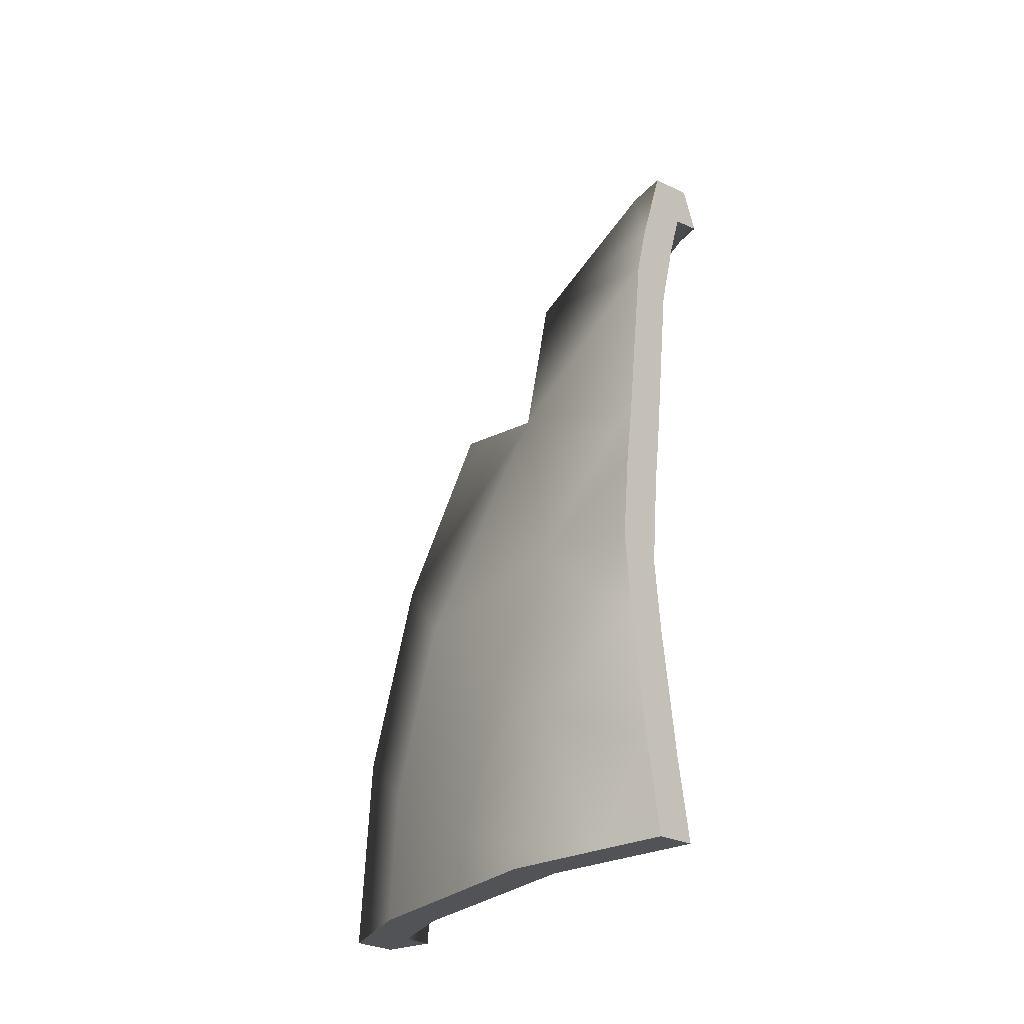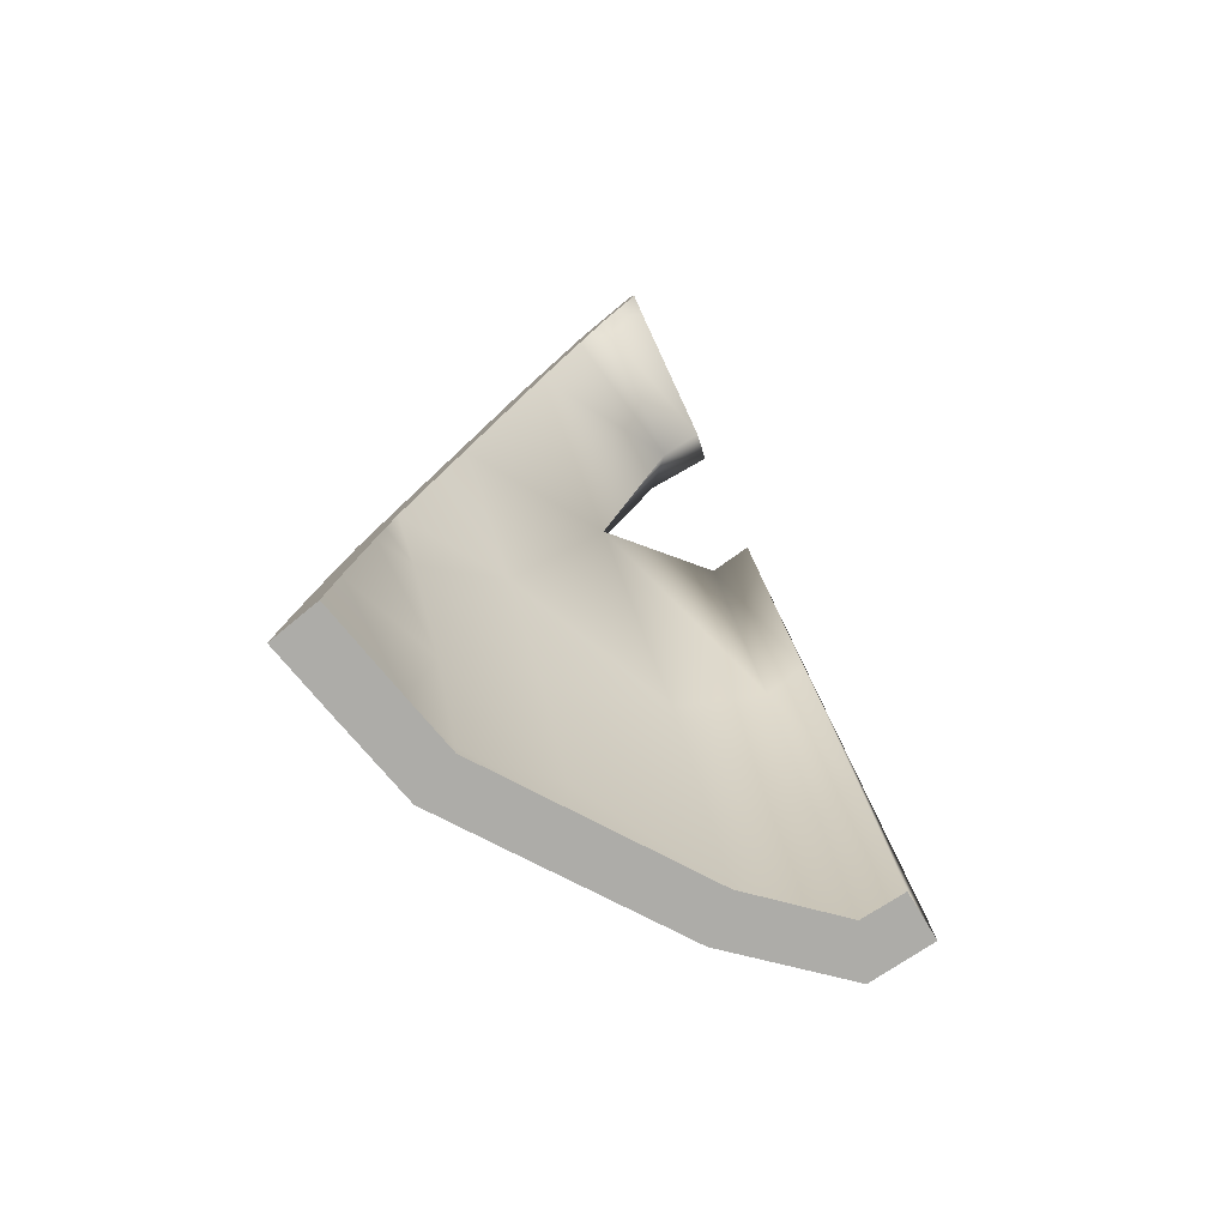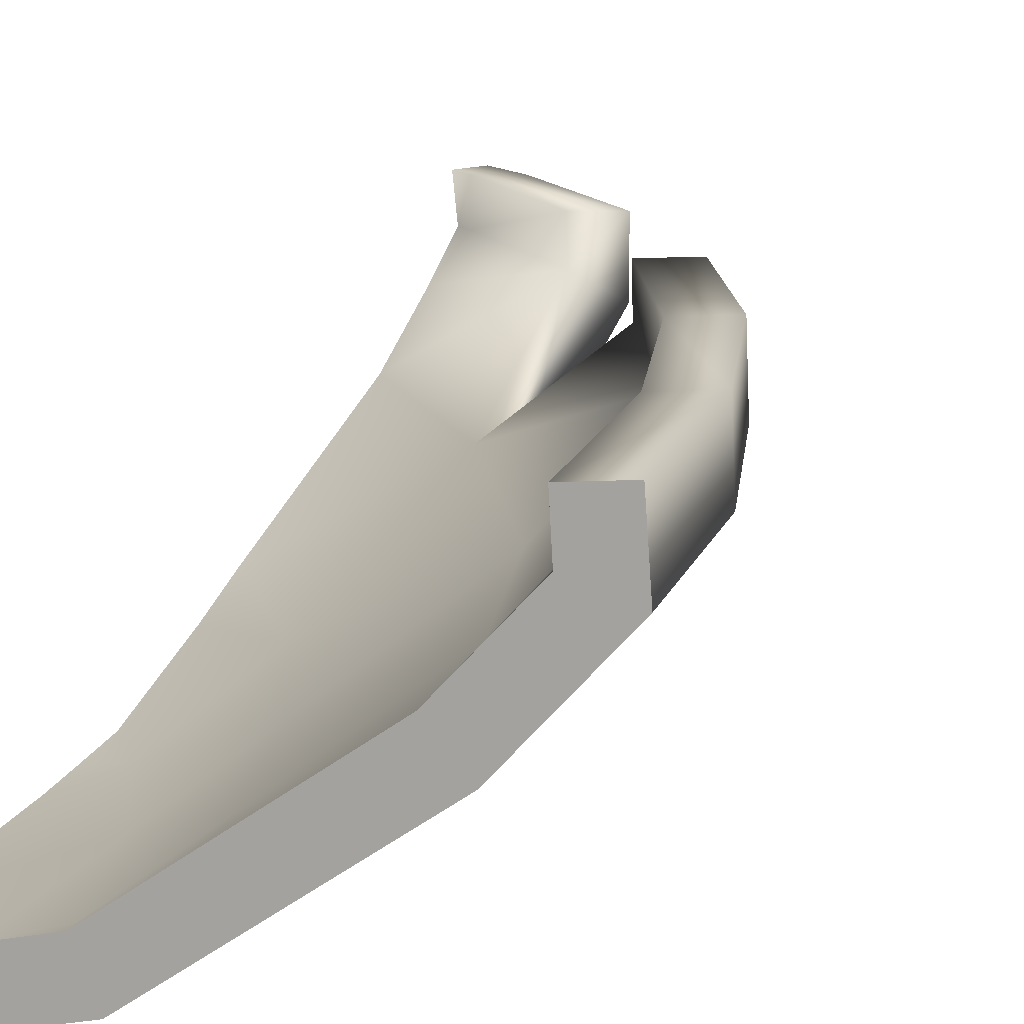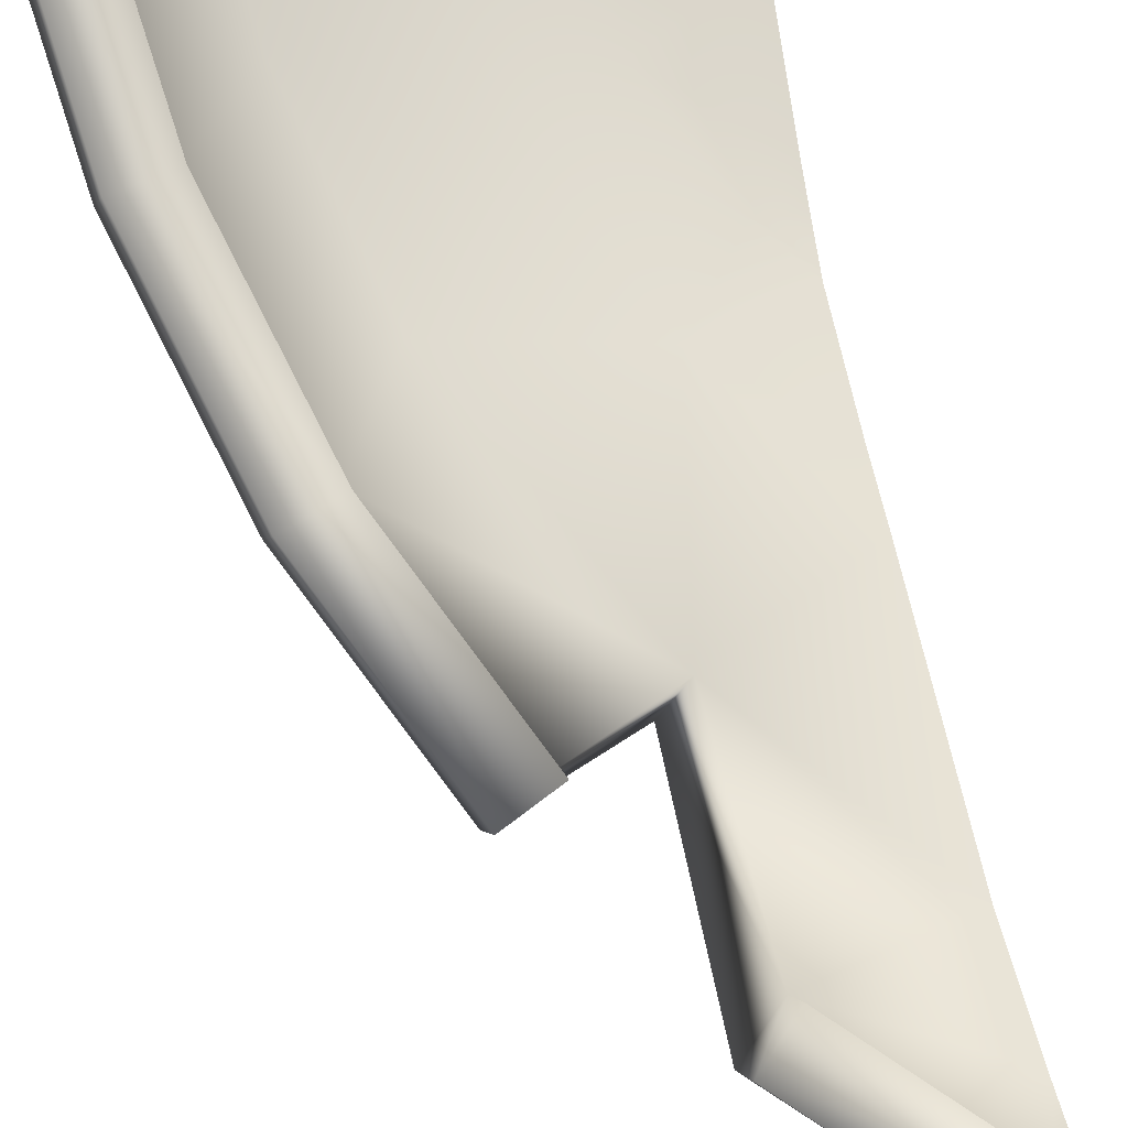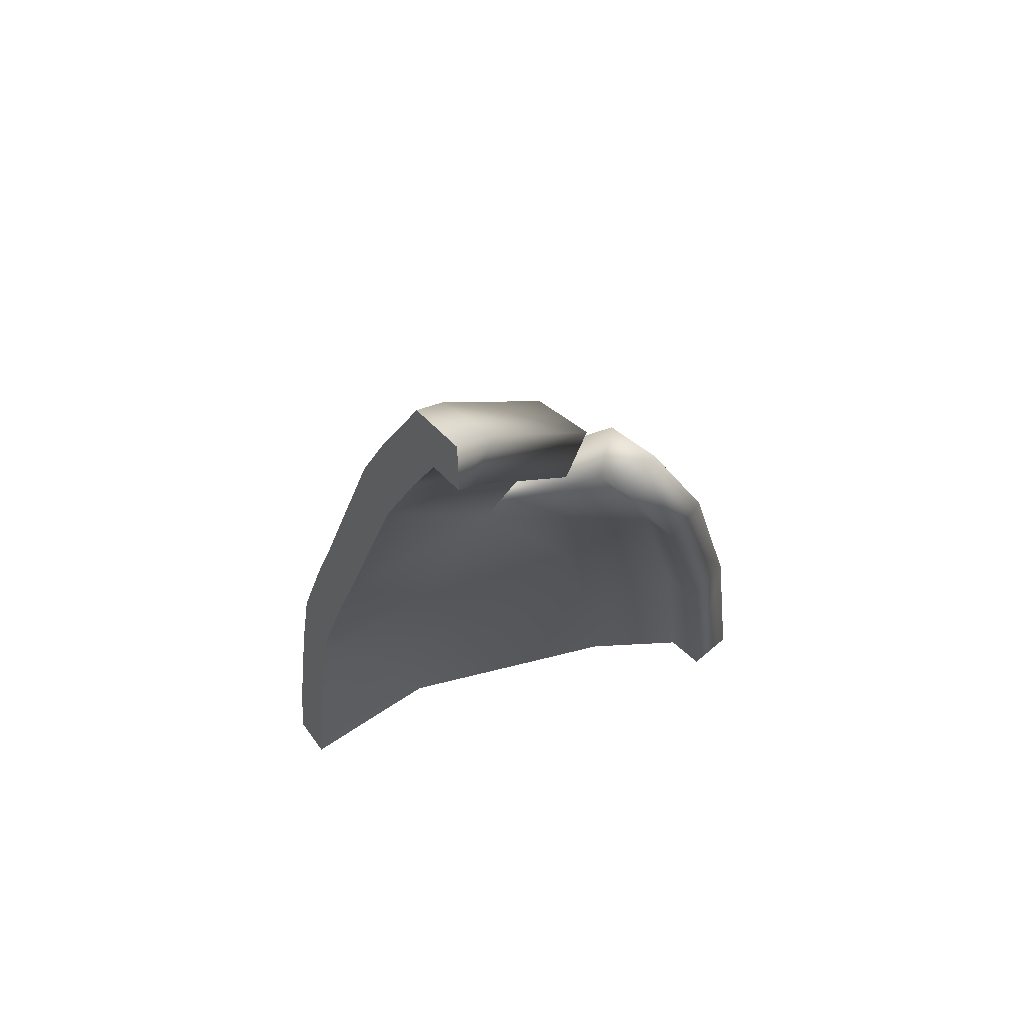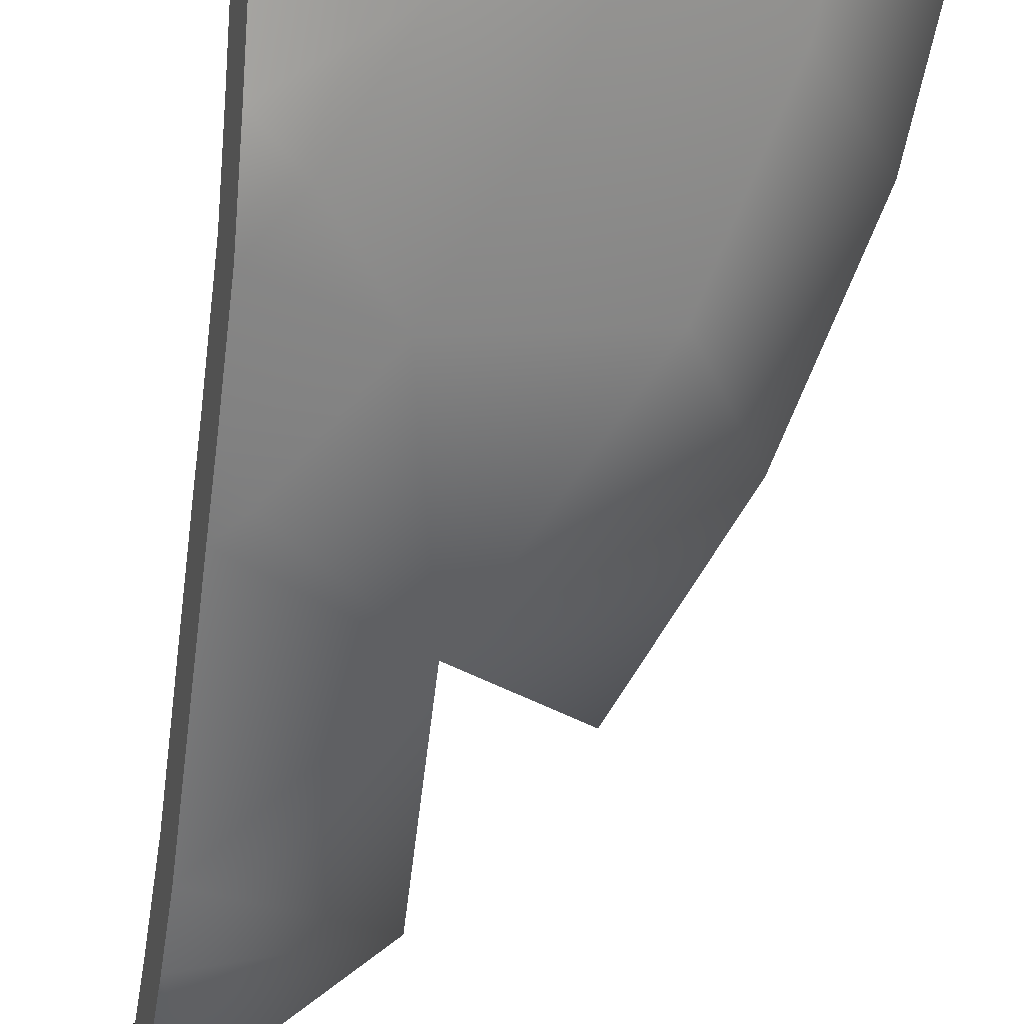
<metadata>
{"format":"obj","ext":"obj","renderer":"f3d","projection":"perspective","resolution":1024,"background":"white","views":[{"elev":-29.9,"azim":22.3,"up":"+Z"},{"elev":-72.4,"azim":113.2,"up":"+Z"},{"elev":19.0,"azim":-160.1,"up":"+Y"},{"elev":77.3,"azim":-13.2,"up":"+Y"},{"elev":59.8,"azim":130.5,"up":"+Z"},{"elev":-78.0,"azim":170.7,"up":"+Y"}]}
</metadata>
<code>
g GravekeeperMaskMesh.001_cell.003
v 0.3204 -0.3601 -0.2983
v 0.3519 -0.2548 -0.306
v 0.3402 -0.3732 -0.5088
v 0.3448 -0.247 -0.2231
v 0.3519 -0.2548 -0.306
v 0.3204 -0.3601 -0.2983
v 0.2208 -0.3427 -0.8154
v 0.3496 -0.3787 -0.6062
v 0.3721 -0.3837 -0.82
v 0.09928 -0.3108 -0.473
v 0.3402 -0.3732 -0.5088
v 0.3204 -0.3601 -0.2983
v 0.02074 -0.2888 -0.7648
v 0.01689 -0.2857 -0.8088
v -0.1764 -0.1402 -0.7889
v -0.1639 -0.1499 -0.6609
v -0.2045 -0.1189 -0.786
v -0.4384 0.05701 -0.7614
v 0.2181 -0.3307 -0.2105
v 0.303 -0.3401 -0.09227
v -0.4139 0.03535 -0.4661
v -0.6292 0.2809 -0.7292
v -0.07417 -0.1765 -0.3215
v 0.06298 -0.201 -0.01519
v 0.2949 -0.2746 0.1494
v -0.5917 0.2474 -0.2819
v -0.6111 0.4239 -0.7074
v -0.3129 0.003772 -0.05704
v 0.2375 -0.222 0.2508
v 0.2913 -0.2264 0.3061
v -0.04535 -0.03979 0.461
v 0.276 -0.07342 0.8379
v -0.5724 0.3889 -0.2422
v -0.5017 0.4089 -0.7087
v -0.4782 0.2109 0.1731
v -0.06275 0.1428 0.9317
v 0.01623 0.2059 0.8634
v 0.2767 -0.01043 0.9949
v 0.01182 0.05048 0.4312
v -0.1957 0.2269 0.5389
v -0.2976 0.1752 0.5811
v 0.2134 0.1158 1.217
v 0.2819 0.1113 1.264
v -0.4612 0.3523 0.2076
v -0.05268 0.2834 0.9608
v 0.22 0.2561 1.245
v 0.3166 0.2496 1.313
v 0.3352 0.2672 1.193
v 0.2917 0.2695 1.162
v 0.3133 0.1794 1.161
v -0.2839 0.3163 0.6122
v -0.3569 0.3487 0.1716
v 0.02668 0.2942 0.8854
v 0.2841 0.181 1.141
v 0.3106 0.1146 1.017
v 0.3092 0.02425 0.7954
v 0.3241 -0.127 0.2714
v -0.1832 0.3156 0.5678
v -0.464 0.3795 -0.2609
v -0.3709 0.2582 0.1394
v -0.4781 0.2855 -0.2977
v -0.5127 0.3123 -0.7234
v -0.2466 0.09111 -0.07308
v -0.3404 0.1182 -0.4719
v -0.3608 0.1361 -0.7487
v 0.2798 -0.1237 0.2244
v 0.3272 -0.1681 0.1376
v 0.1138 -0.1056 -0.03614
v 0.3358 -0.2363 -0.1153
v -0.01614 -0.08387 -0.3352
v -0.1002 -0.06017 -0.6655
v -0.1184 -0.04628 -0.7742
v -0.11 -0.05259 -0.775
v 0.2587 -0.228 -0.2249
v 0.3448 -0.247 -0.2231
v 0.3519 -0.2548 -0.306
v 0.1452 -0.2093 -0.4812
v 0.3805 -0.2731 -0.6082
v 0.07024 -0.1885 -0.7659
v 0.06792 -0.1865 -0.7934
v 0.1938 -0.2217 -0.7974
v 0.4011 -0.2778 -0.8038
v -0.1184 -0.04628 -0.7742
v -0.3608 0.1361 -0.7487
v -0.2045 -0.1189 -0.786
v -0.4384 0.05701 -0.7614
v -0.5127 0.3123 -0.7234
v -0.6292 0.2809 -0.7292
v -0.6111 0.4239 -0.7074
v -0.5017 0.4089 -0.7087
v 0.4011 -0.2778 -0.8038
v 0.2208 -0.3427 -0.8154
v 0.3721 -0.3837 -0.82
v 0.1938 -0.2217 -0.7974
v 0.01689 -0.2857 -0.8088
v 0.06792 -0.1865 -0.7934
v -0.1764 -0.1402 -0.7889
v -0.11 -0.05259 -0.775
v -0.1184 -0.04628 -0.7742
v -0.2045 -0.1189 -0.786
v 0.3721 -0.3837 -0.82
v 0.3496 -0.3787 -0.6062
v 0.4011 -0.2778 -0.8038
v 0.3805 -0.2731 -0.6082
v 0.3402 -0.3732 -0.5088
v 0.3519 -0.2548 -0.306
v 0.303 -0.3401 -0.09227
v 0.3448 -0.247 -0.2231
v 0.3204 -0.3601 -0.2983
v 0.3358 -0.2363 -0.1153
v 0.2949 -0.2746 0.1494
v 0.3272 -0.1681 0.1376
v 0.2913 -0.2264 0.3061
v 0.3241 -0.127 0.2714
v 0.3092 0.02425 0.7954
v 0.276 -0.07342 0.8379
v 0.2767 -0.01043 0.9949
v 0.3106 0.1146 1.017
v 0.2819 0.1113 1.264
v 0.3133 0.1794 1.161
v 0.3166 0.2496 1.313
v 0.3352 0.2672 1.193
g GravekeeperMaskMesh.001_cell.003_0
f 3 2 1
f 6 5 4
f 9 8 7
f 7 8 10
f 8 11 10
f 12 10 11
f 7 10 13
f 7 13 14
f 15 14 13
f 16 15 13
f 16 13 10
f 16 17 15
f 16 18 17
f 19 10 12
f 20 19 12
f 21 18 16
f 22 18 21
f 23 16 10
f 23 10 19
f 21 16 23
f 20 24 19
f 24 23 19
f 25 24 20
f 26 22 21
f 22 26 27
f 28 21 23
f 28 23 24
f 26 21 28
f 29 24 25
f 30 29 25
f 31 24 29
f 31 29 30
f 31 28 24
f 32 31 30
f 26 33 27
f 27 33 34
f 35 26 28
f 35 28 31
f 33 26 35
f 32 36 31
f 36 37 31
f 38 36 32
f 37 39 31
f 39 40 31
f 41 35 31
f 40 41 31
f 42 36 38
f 43 42 38
f 44 35 41
f 44 33 35
f 45 36 42
f 37 36 45
f 46 42 43
f 46 45 42
f 47 46 43
f 47 48 46
f 48 49 46
f 46 49 45
f 48 50 49
f 51 44 41
f 41 40 51
f 44 52 33
f 52 44 51
f 49 53 45
f 53 37 45
f 50 54 49
f 49 54 53
f 54 37 53
f 55 54 50
f 55 37 54
f 56 37 55
f 39 37 56
f 39 56 57
f 40 58 51
f 58 52 51
f 58 40 52
f 52 59 33
f 33 59 34
f 40 60 52
f 52 60 59
f 60 40 39
f 59 61 34
f 60 61 59
f 61 62 34
f 61 60 63
f 63 60 39
f 62 61 64
f 64 61 63
f 65 62 64
f 66 39 57
f 67 66 57
f 68 39 66
f 67 68 66
f 63 39 68
f 69 68 67
f 64 63 70
f 70 63 68
f 71 65 64
f 71 64 70
f 71 72 65
f 73 72 71
f 74 68 69
f 70 68 74
f 74 69 75
f 76 74 75
f 77 70 74
f 77 74 76
f 71 70 77
f 78 77 76
f 73 71 79
f 79 71 77
f 80 73 79
f 80 79 81
f 79 77 81
f 78 81 77
f 82 81 78
f 85 84 83
f 86 84 85
f 84 86 87
f 88 87 86
f 89 87 88
f 90 87 89
f 93 92 91
f 92 94 91
f 95 94 92
f 95 96 94
f 97 96 95
f 98 96 97
f 99 98 97
f 100 99 97
f 103 102 101
f 104 102 103
f 102 104 105
f 106 105 104
f 109 108 107
f 110 107 108
f 107 110 111
f 111 110 112
f 111 112 113
f 112 114 113
f 115 113 114
f 113 115 116
f 116 115 117
f 118 117 115
f 117 118 119
f 119 118 120
f 119 120 121
f 122 121 120

</code>
